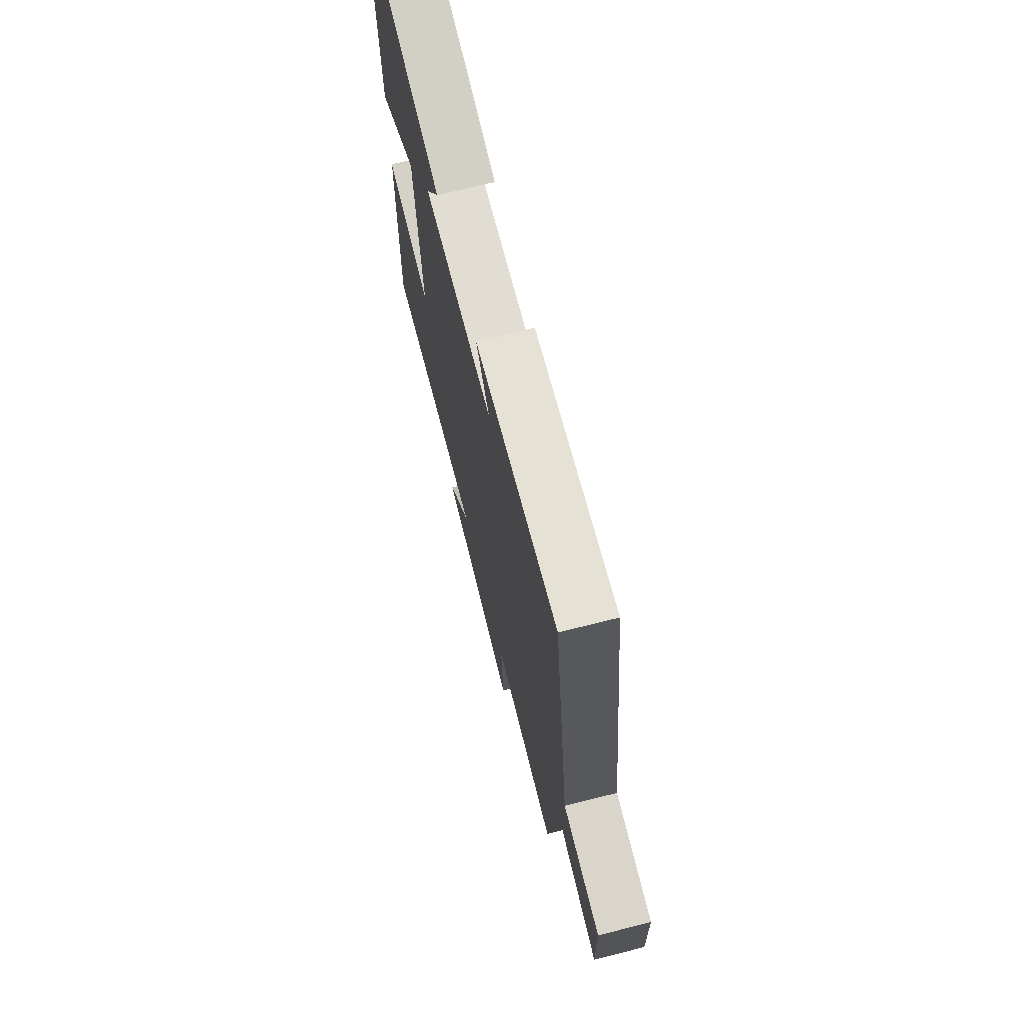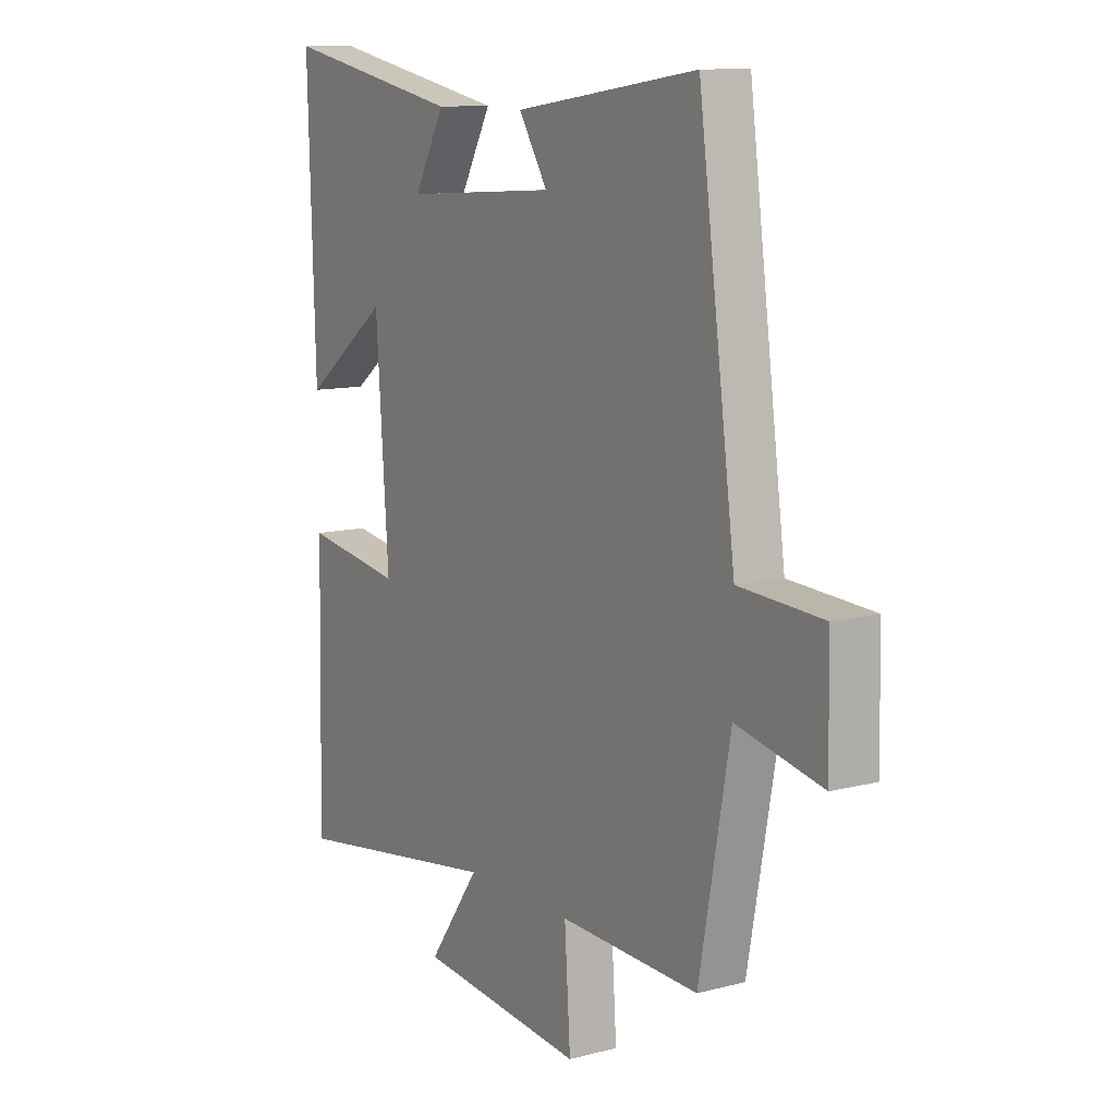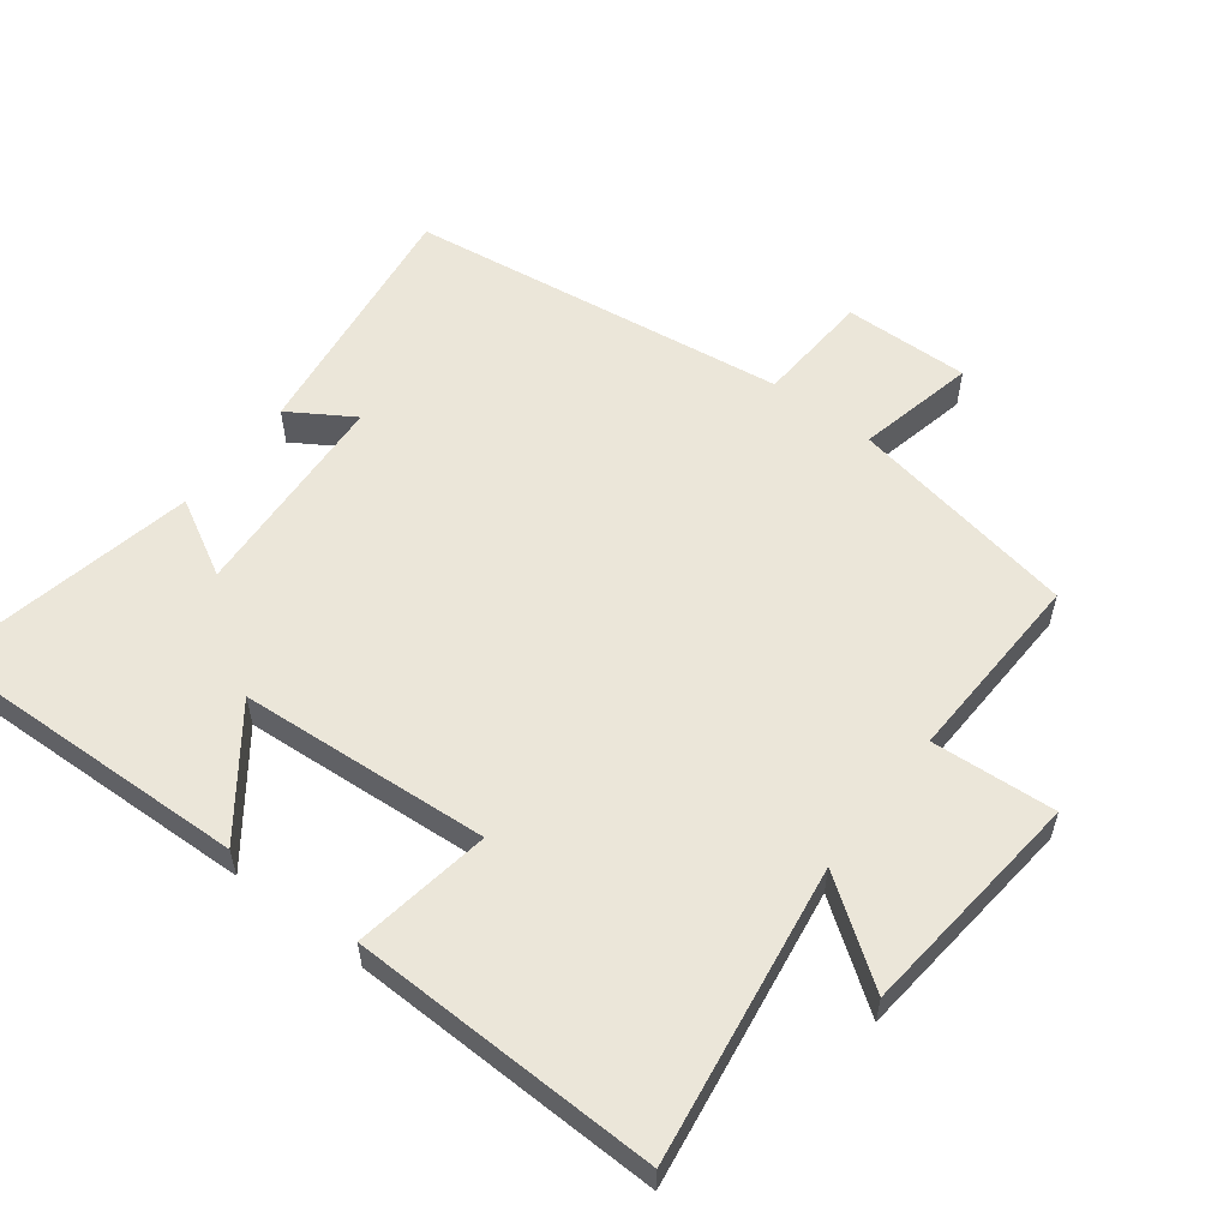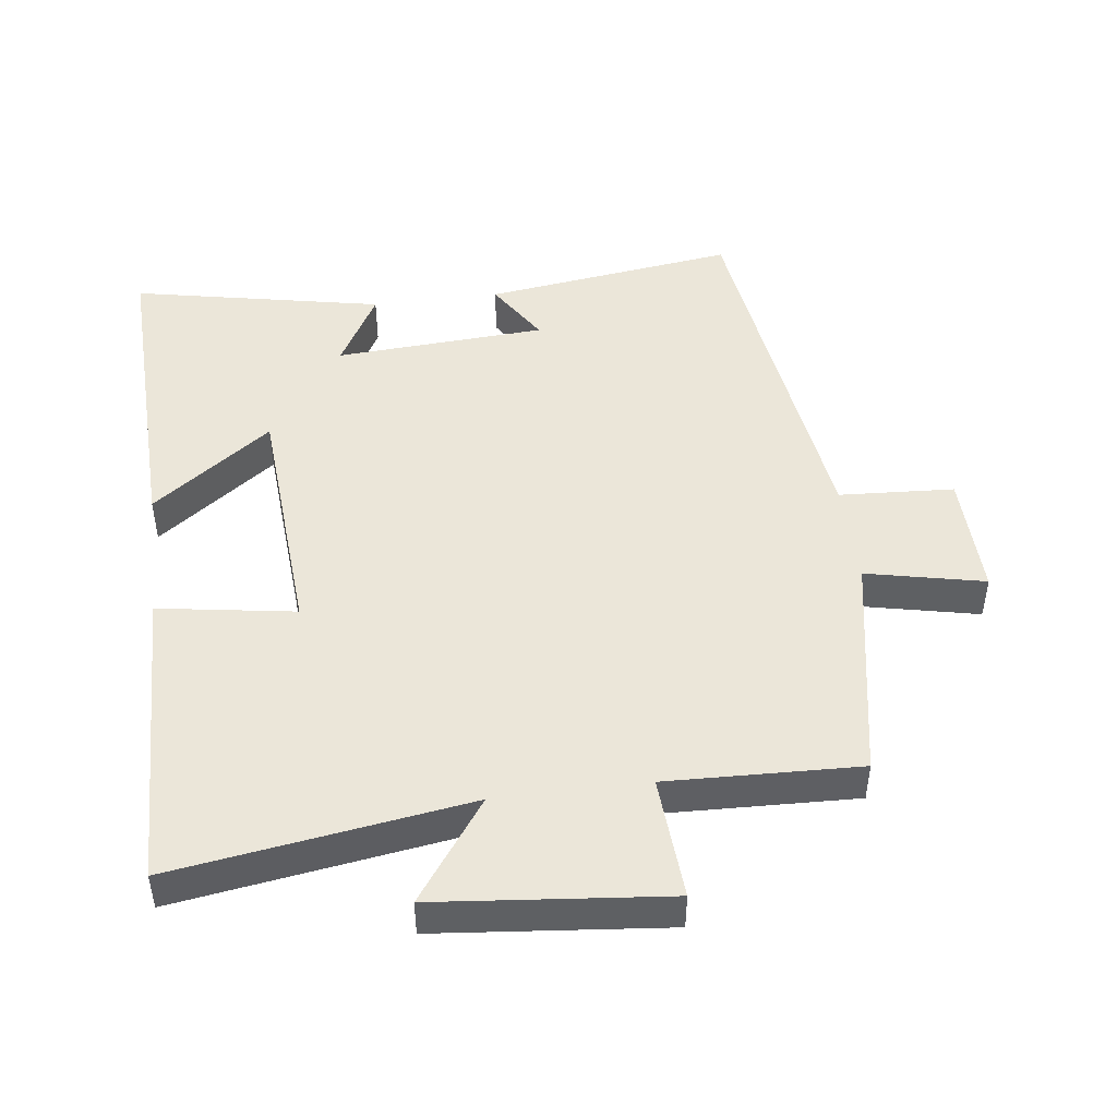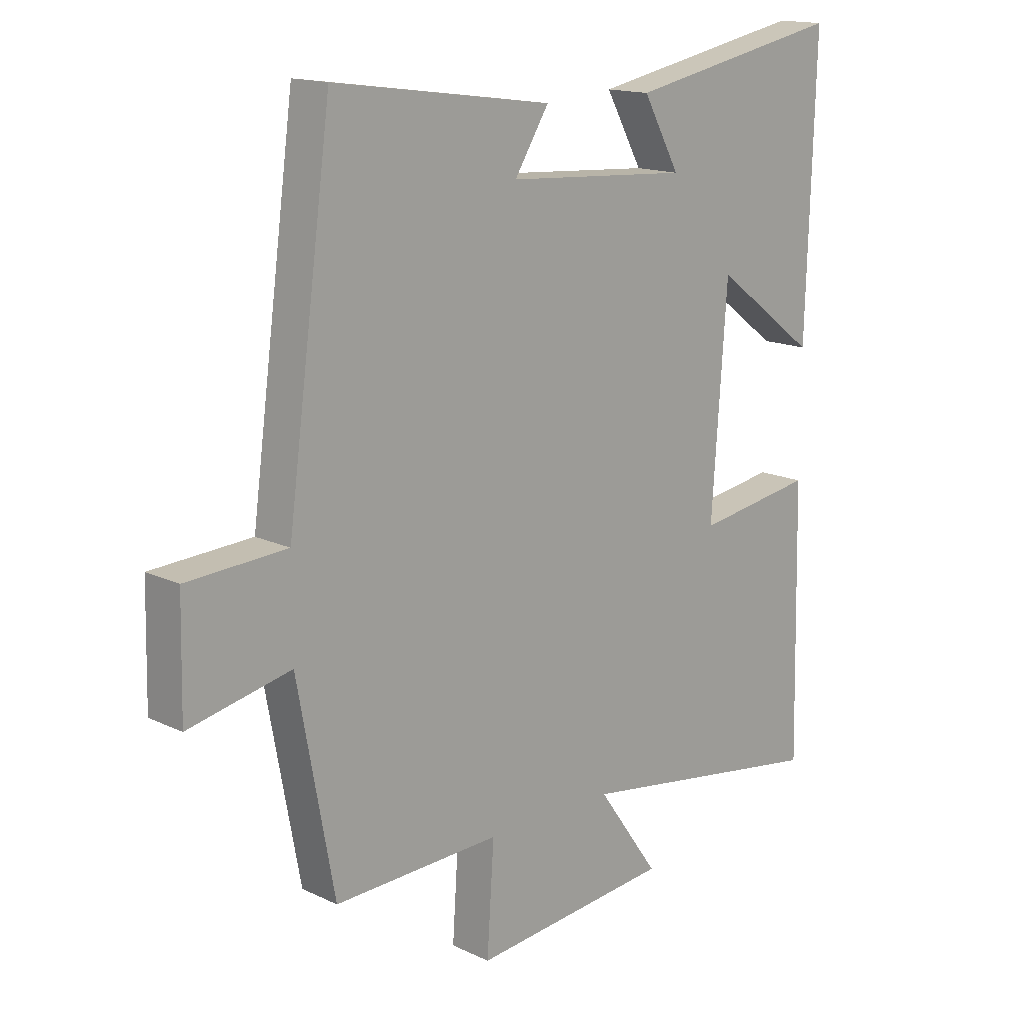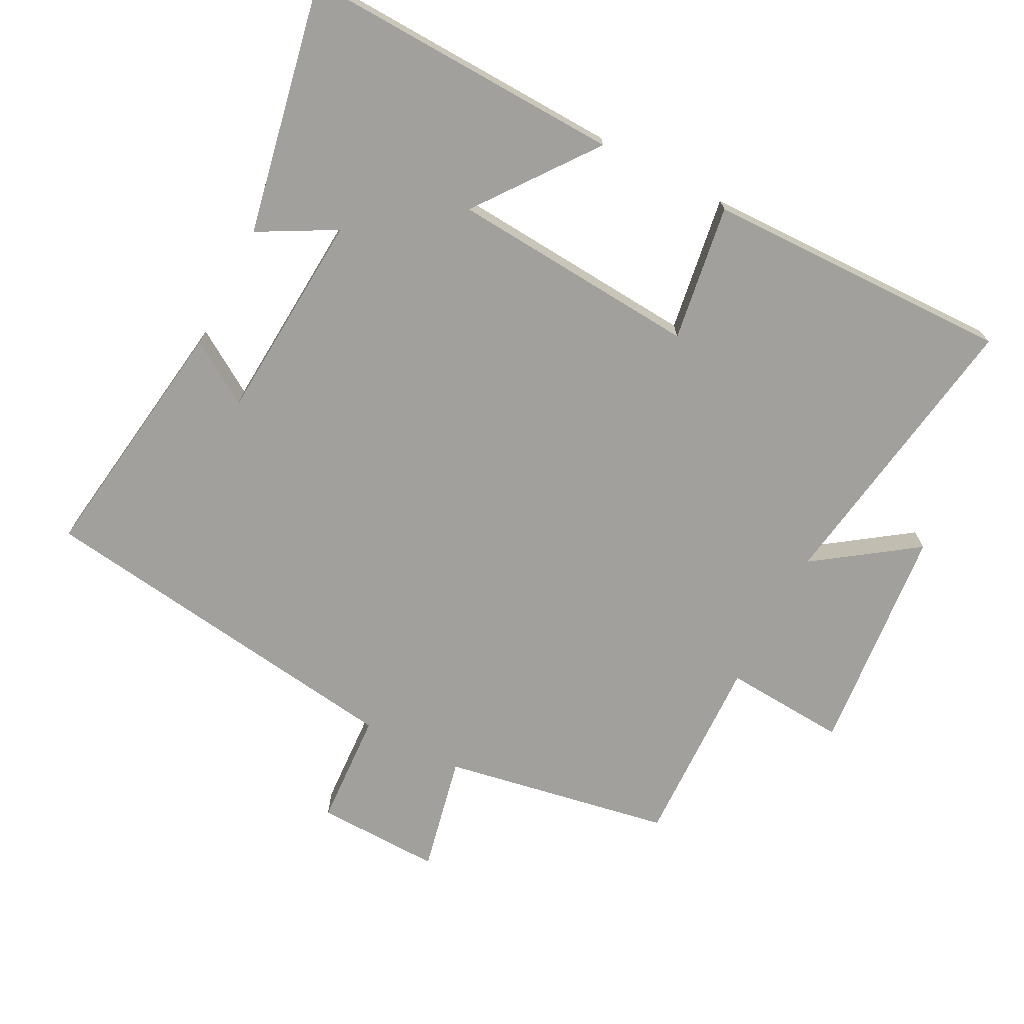
<metadata>
{"format":"obj","ext":"obj","renderer":"f3d","projection":"perspective","resolution":1024,"background":"white","views":[{"elev":71.4,"azim":-104.1,"up":"+Z"},{"elev":11.0,"azim":-122.5,"up":"+Z"},{"elev":56.5,"azim":127.4,"up":"+Y"},{"elev":47.0,"azim":172.7,"up":"+Y"},{"elev":15.3,"azim":-44.8,"up":"+Z"},{"elev":-71.6,"azim":62.4,"up":"+Y"}]}
</metadata>
<code>
v 0.515 0.07 0.575
v 0.5 0.07 0.097
v 0.323 0.07 0.229
v 0.297 0.07 -0.141
v 0.5 0.07 -0.109
v 0.51 0.07 -0.566
v 0.073 0.07 -0.5
v 0.179 0.07 -0.649
v -0.163 0.07 -0.683
v -0.151 0.07 -0.5
v -0.437 0.07 -0.51
v -0.5 0.07 -0.17
v -0.675 0.07 -0.208
v -0.671 0.07 -0.022
v -0.5 0.07 -0.012
v -0.424 0.07 0.552
v -0.049 0.07 0.5
v -0.108 0.07 0.406
v 0.206 0.07 0.386
v 0.143 0.07 0.5
v 0.515 0 0.575
v 0.5 0 0.097
v 0.323 0 0.229
v 0.297 0 -0.141
v 0.5 0 -0.109
v 0.51 0 -0.566
v 0.073 0 -0.5
v 0.179 0 -0.649
v -0.163 0 -0.683
v -0.151 0 -0.5
v -0.437 0 -0.51
v -0.5 0 -0.17
v -0.675 0 -0.208
v -0.671 0 -0.022
v -0.5 0 -0.012
v -0.424 0 0.552
v -0.049 0 0.5
v -0.108 0 0.406
v 0.206 0 0.386
v 0.143 0 0.5
f 1 2 3
f 20 1 3
f 19 20 3
f 18 19 3 4
f 15 16 17 18
f 15 18 4
f 12 13 14 15
f 12 15 4
f 11 12 4
f 10 11 4
f 7 8 9 10
f 7 10 4 5
f 5 6 7
f 23 22 21
f 23 21 40
f 23 40 39
f 24 23 39 38
f 38 37 36 35
f 24 38 35
f 35 34 33 32
f 24 35 32
f 24 32 31
f 24 31 30
f 30 29 28 27
f 25 24 30 27
f 27 26 25
f 1 21 22 2
f 2 22 23 3
f 3 23 24 4
f 4 24 25 5
f 5 25 26 6
f 6 26 27 7
f 7 27 28 8
f 8 28 29 9
f 9 29 30 10
f 10 30 31 11
f 11 31 32 12
f 12 32 33 13
f 13 33 34 14
f 14 34 35 15
f 15 35 36 16
f 16 36 37 17
f 17 37 38 18
f 18 38 39 19
f 19 39 40 20
f 20 40 21 1

</code>
